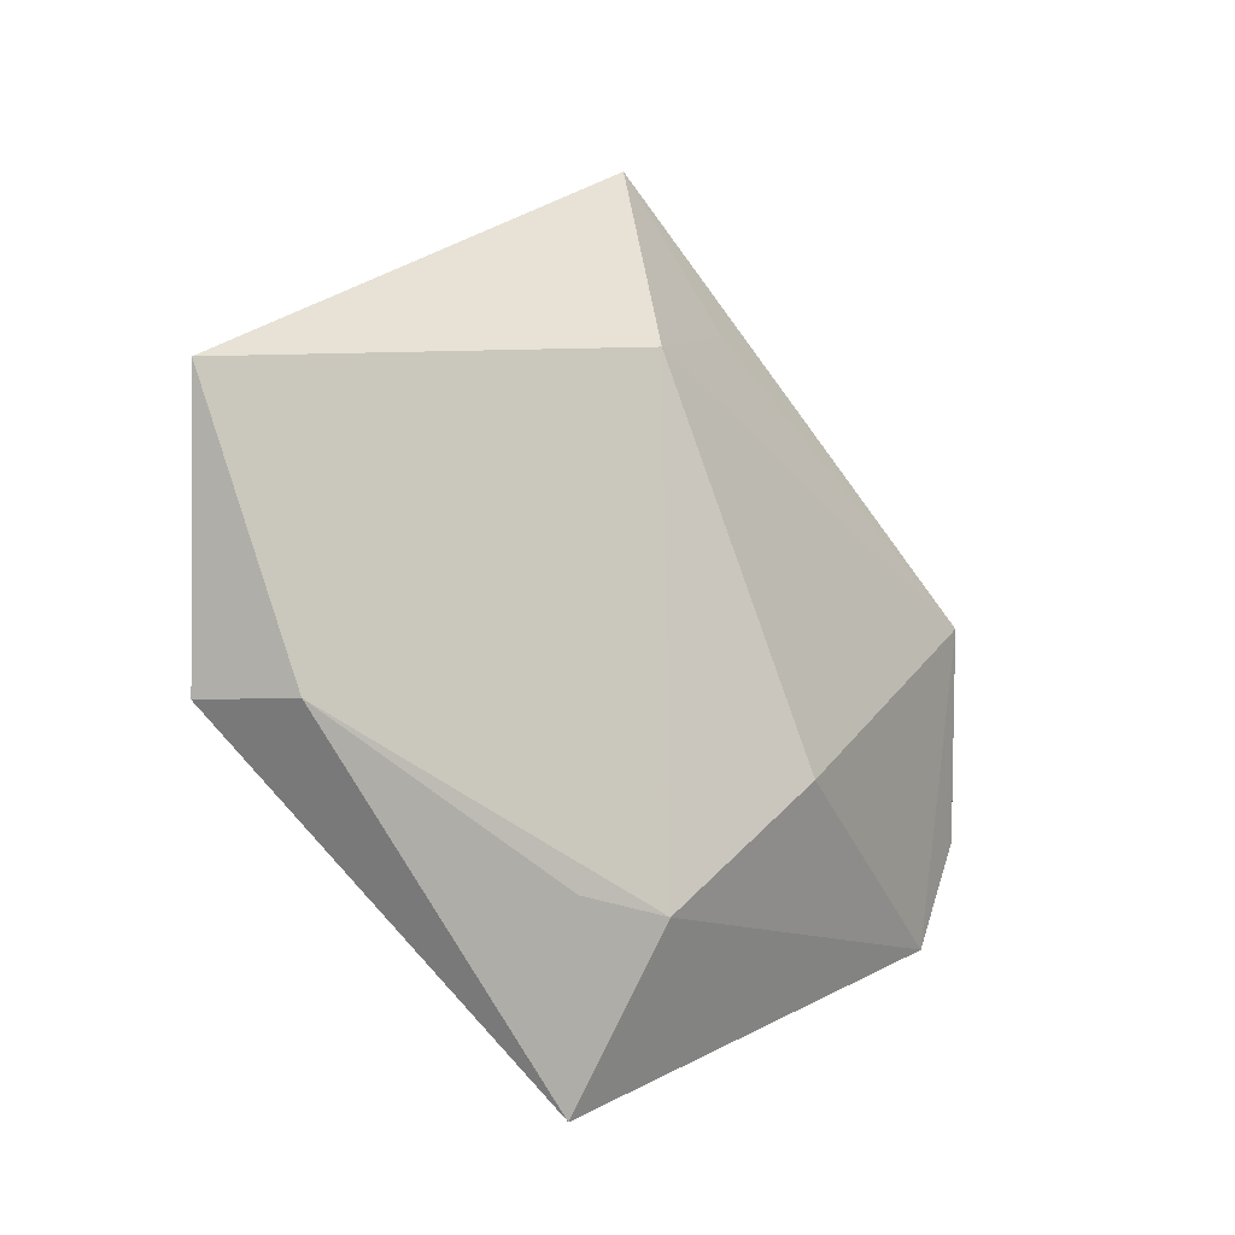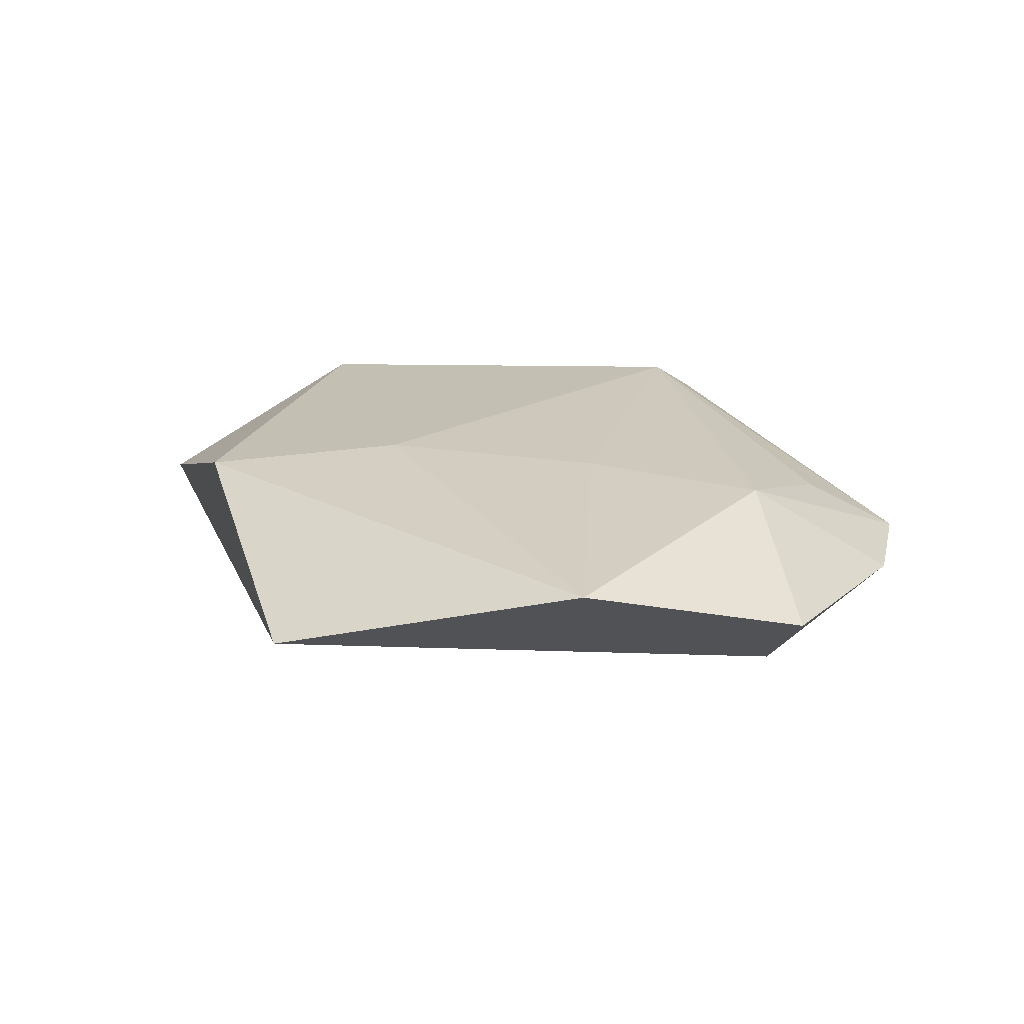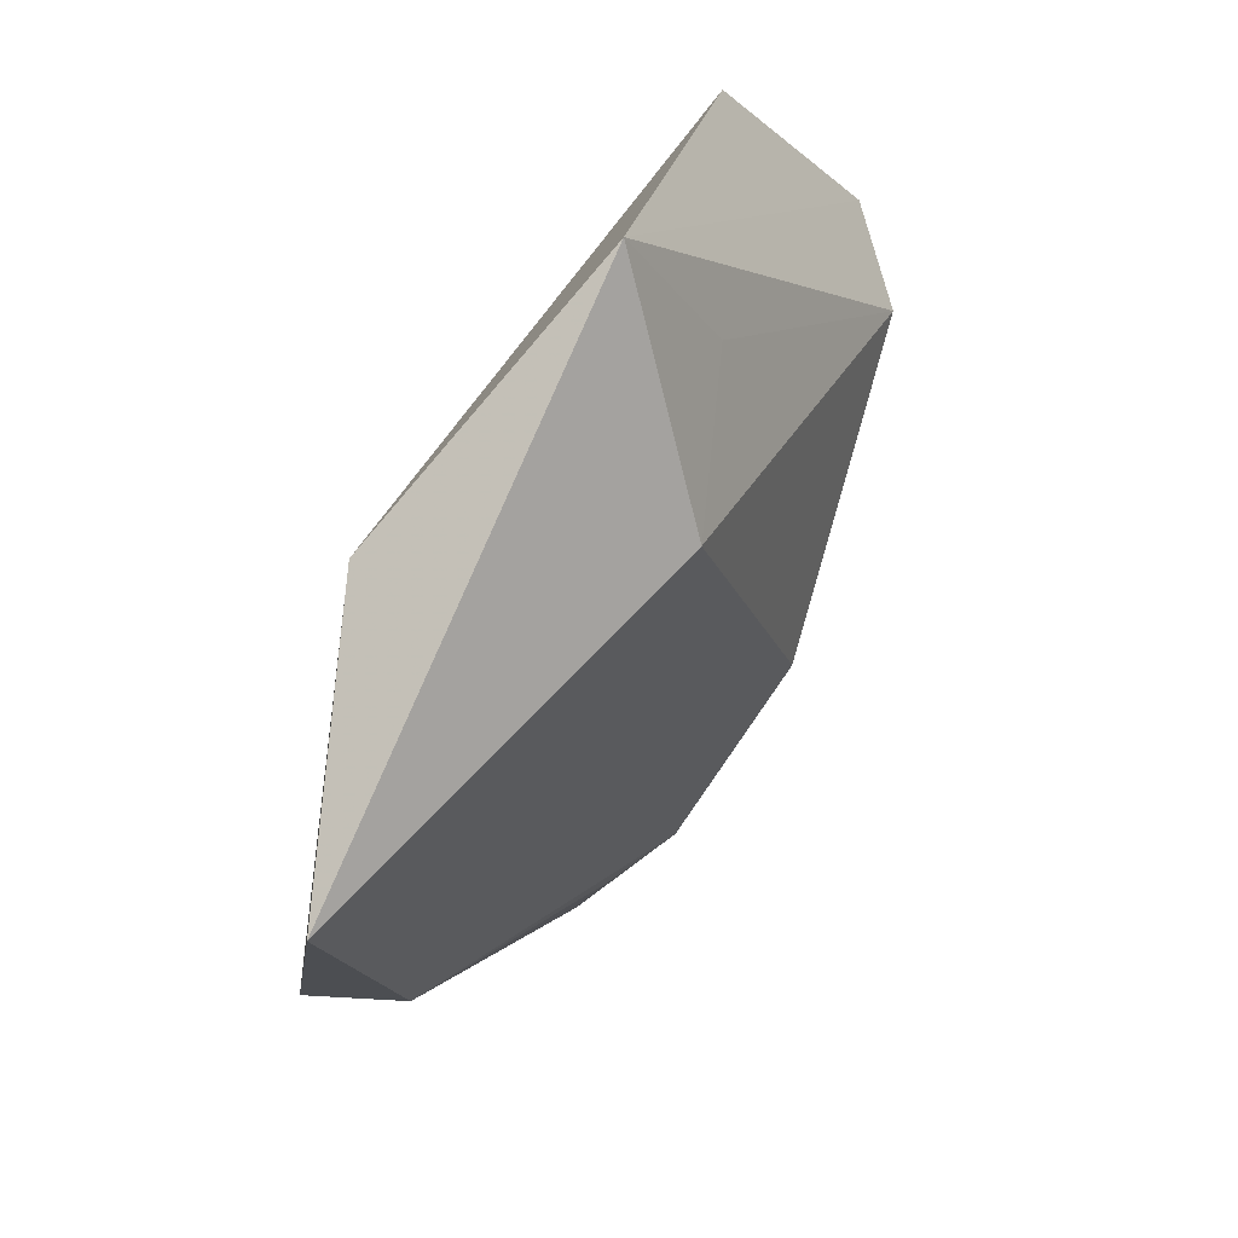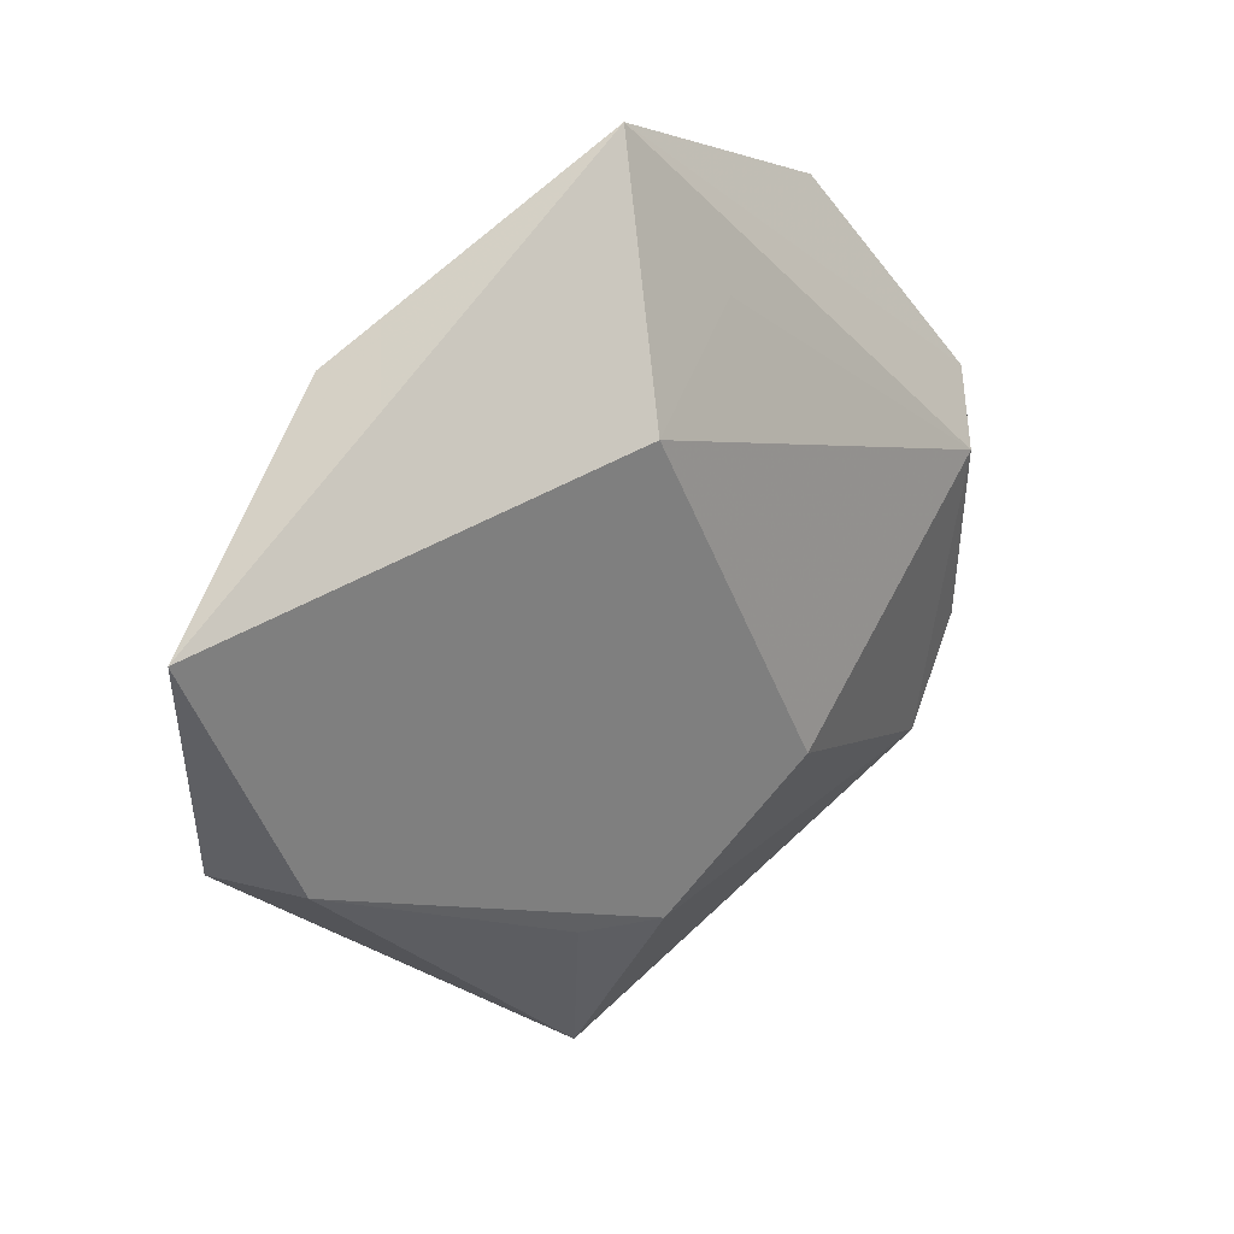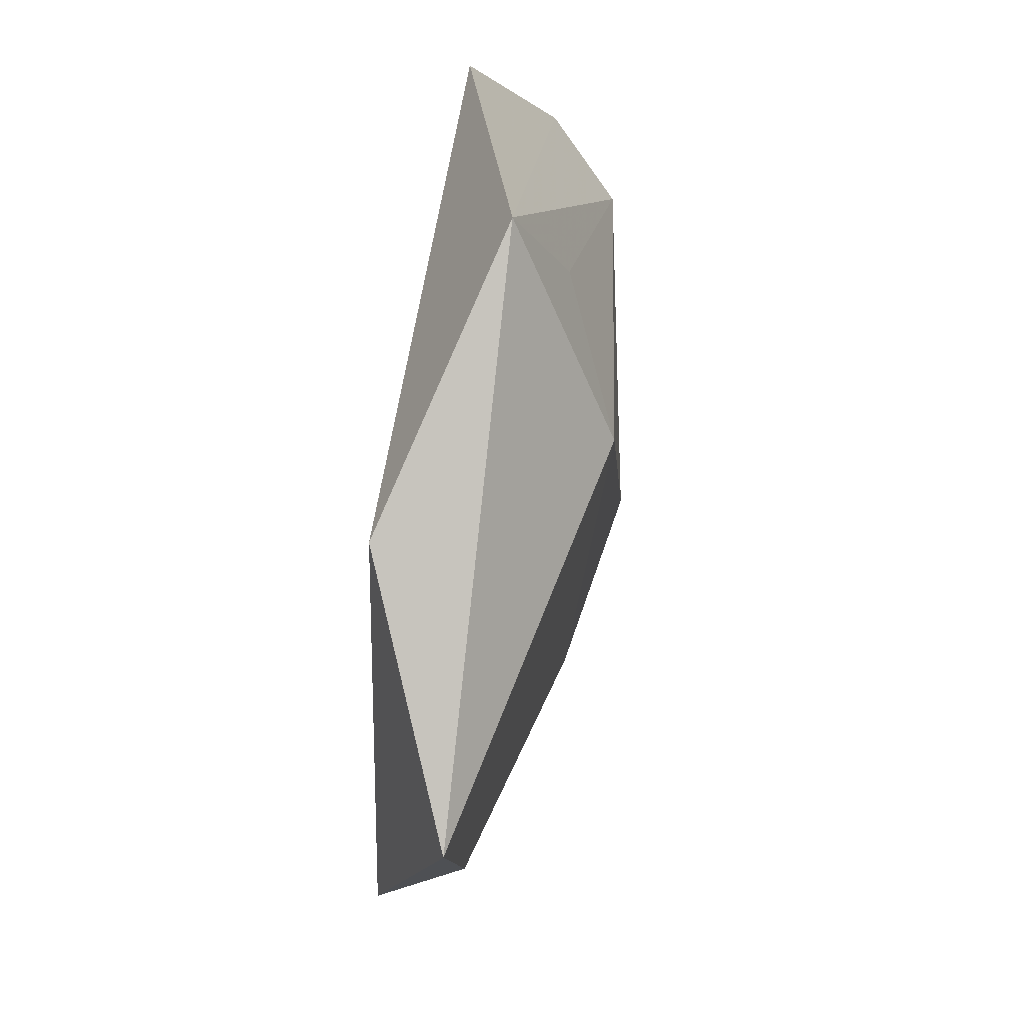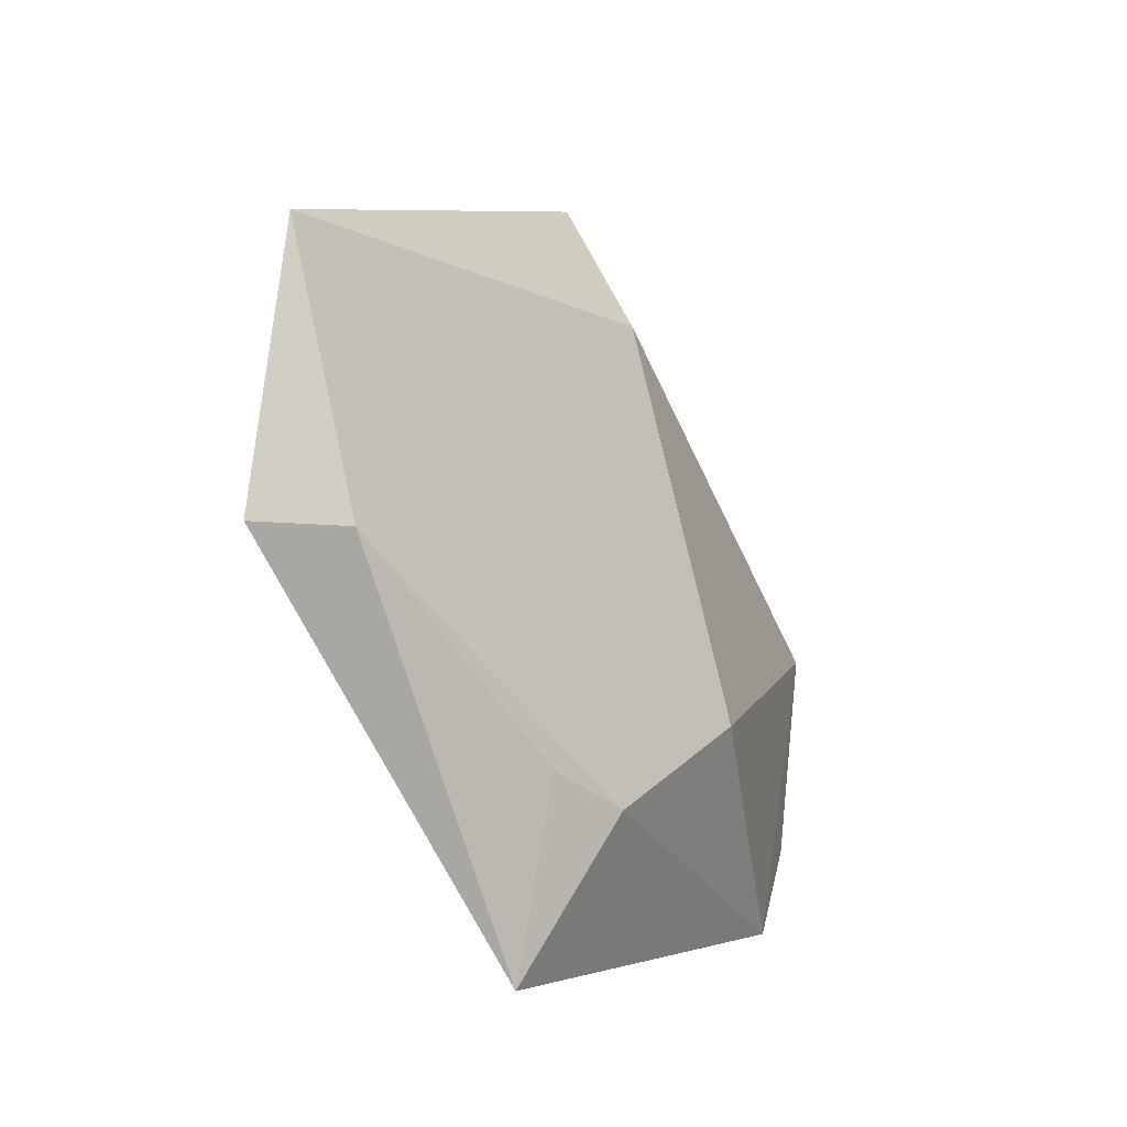
<metadata>
{"format":"obj","ext":"obj","renderer":"f3d","projection":"perspective","resolution":1024,"background":"white","views":[{"elev":-18.9,"azim":136.9,"up":"+Y"},{"elev":23.2,"azim":-143.6,"up":"+Z"},{"elev":49.7,"azim":122.2,"up":"+Y"},{"elev":23.9,"azim":138.7,"up":"+Y"},{"elev":53.5,"azim":99.6,"up":"+Y"},{"elev":-31.8,"azim":121.6,"up":"+Y"}]}
</metadata>
<code>
v -0.01254 0.002315 0.01002
v 0.005131 -0.04903 0.001972
v 0.00222 -0.03157 -0.008316
v 0.01138 -0.03065 -0.006107
v -0.04073 0.006012 -0.006873
v 0.001698 0.04588 -0.001663
v 0.007983 0.02087 -0.01355
v 0.03996 -0.0177 -0.002778
v -0.007223 0.02916 -0.006287
v -0.0451 -0.01503 -0.001539
v -0.048 0.01129 0.001453
v -0.03251 0.03292 0.008945
v 0.05322 0.009343 -0.003506
v -0.01249 -0.01687 -0.01273
v -0.03284 -0.003428 0.00951
v 0.002178 -0.0359 0.009045
v -0.03973 -0.0272 -0.001496
v 0.0291 0.02644 0.008049
v -0.03151 -0.02014 0.004439
v 0.04516 -0.01702 0.005896
v 0.01149 0.01182 0.009929
f 20 13 18
f 17 15 10
f 2 17 3
f 3 17 14
f 3 14 7
f 21 20 18
f 18 12 21
f 2 20 16
f 16 17 2
f 20 21 16
f 7 14 5
f 5 17 10
f 14 17 5
f 10 15 11
f 15 12 11
f 11 5 10
f 6 12 18
f 18 13 6
f 6 13 7
f 6 11 12
f 5 11 6
f 8 20 2
f 13 20 8
f 7 13 8
f 8 3 7
f 15 17 19
f 19 16 15
f 17 16 19
f 15 16 1
f 1 16 21
f 1 12 15
f 1 21 12
f 7 5 9
f 9 6 7
f 5 6 9
f 2 3 4
f 4 8 2
f 3 8 4

</code>
